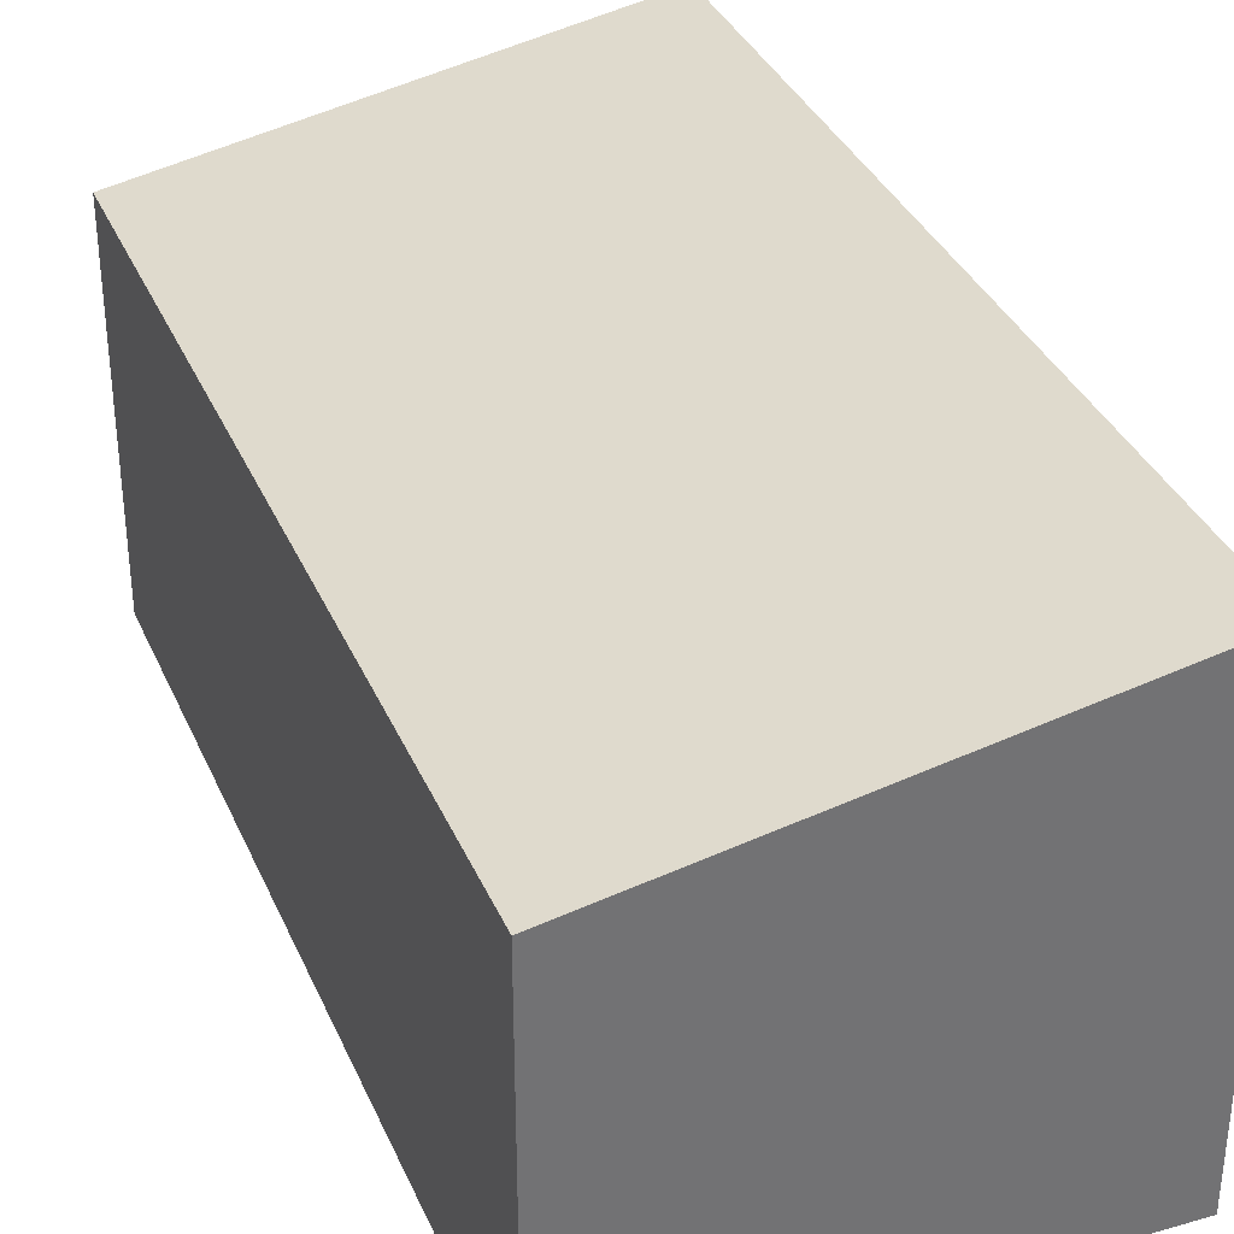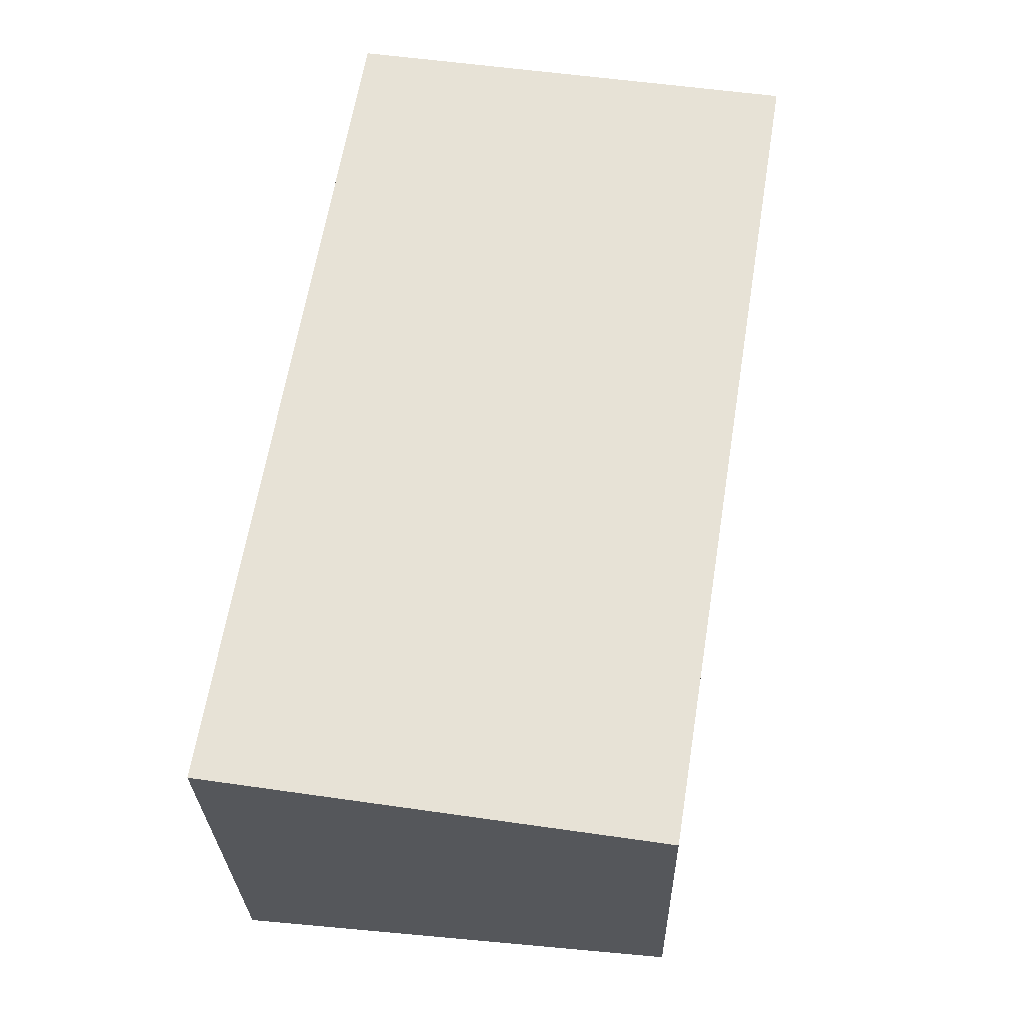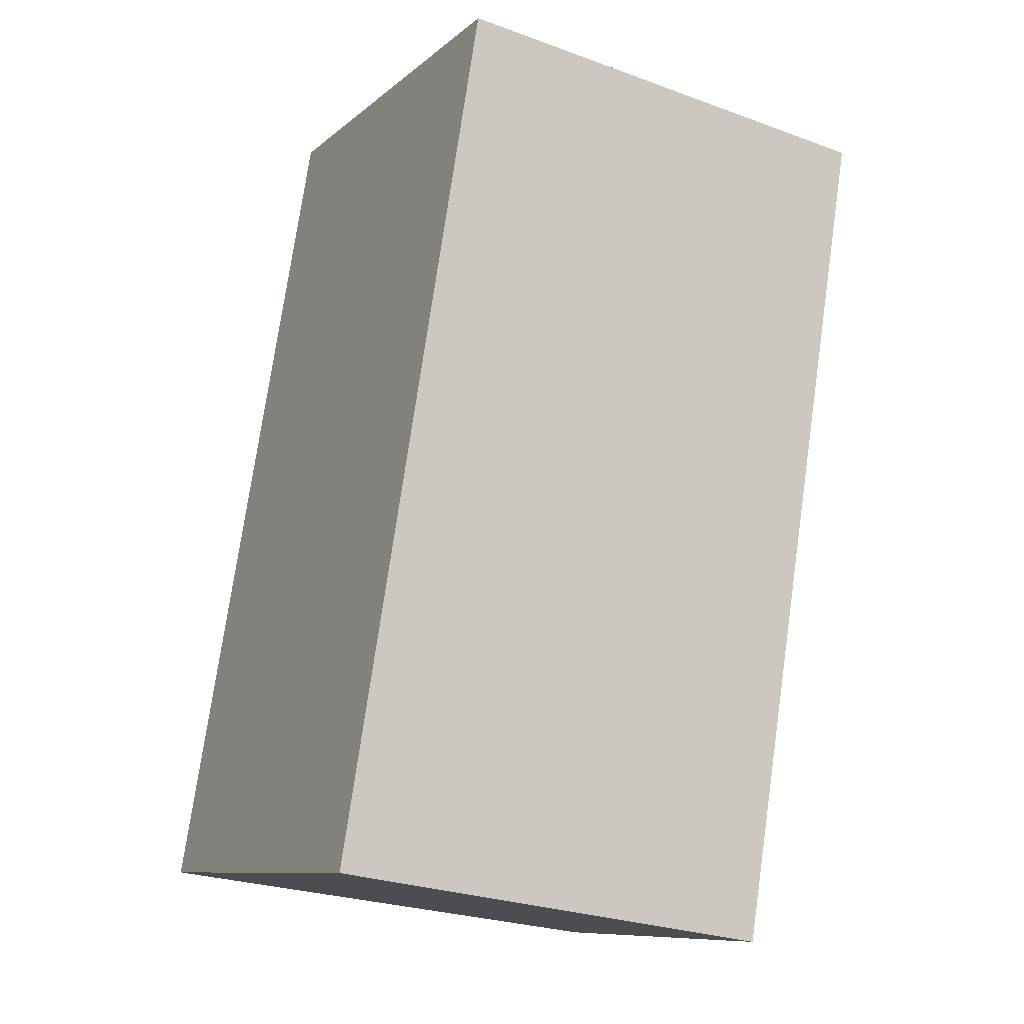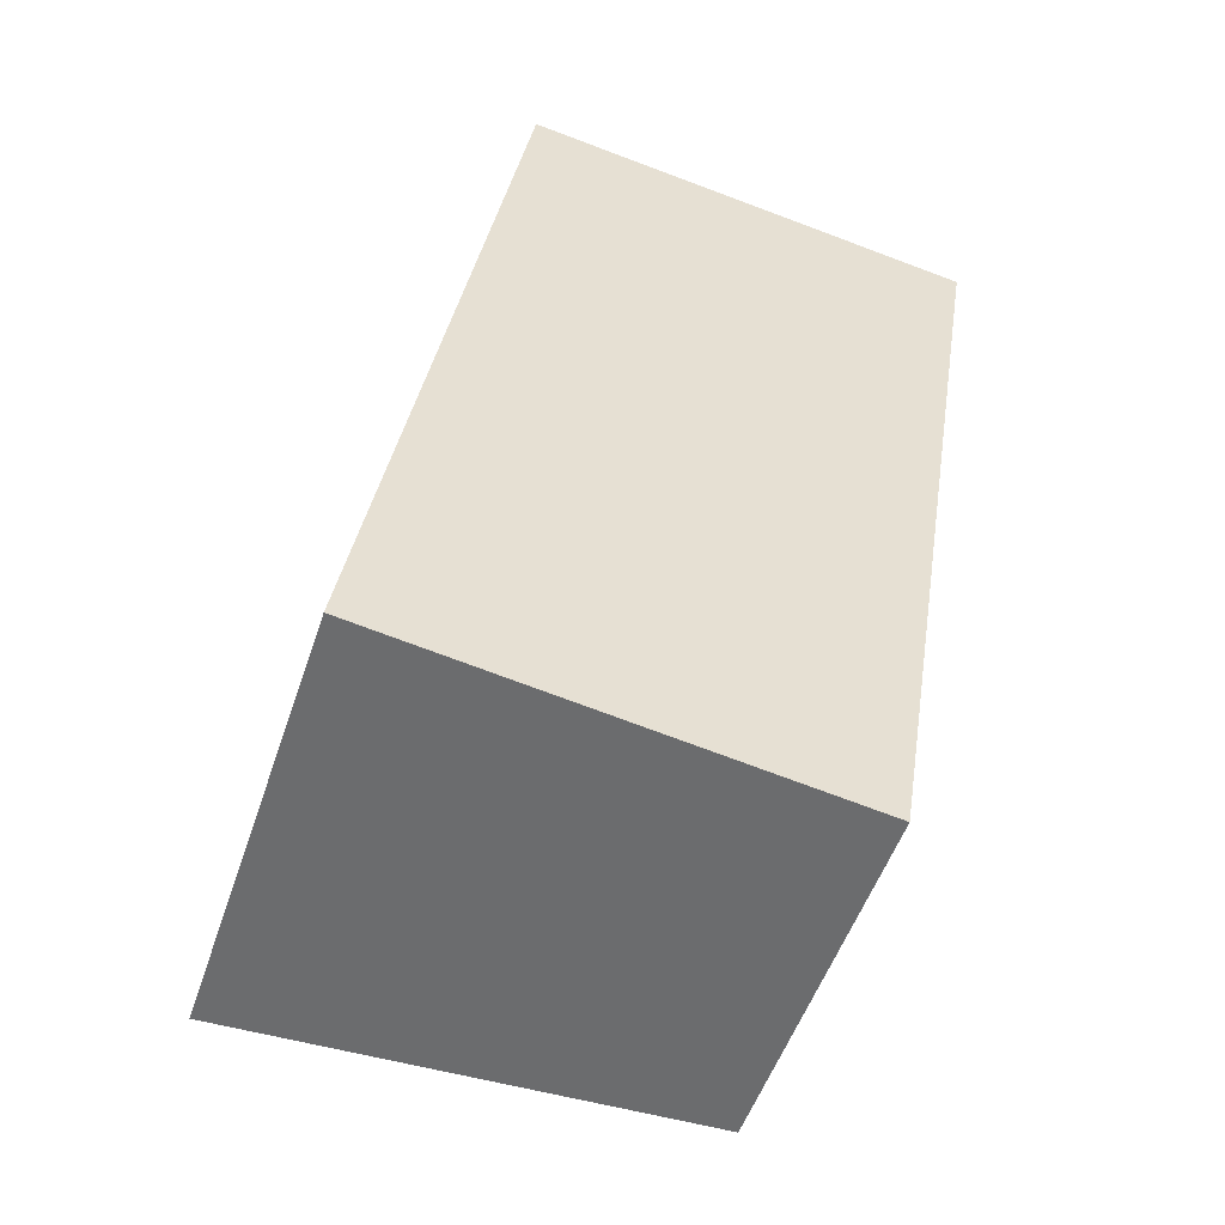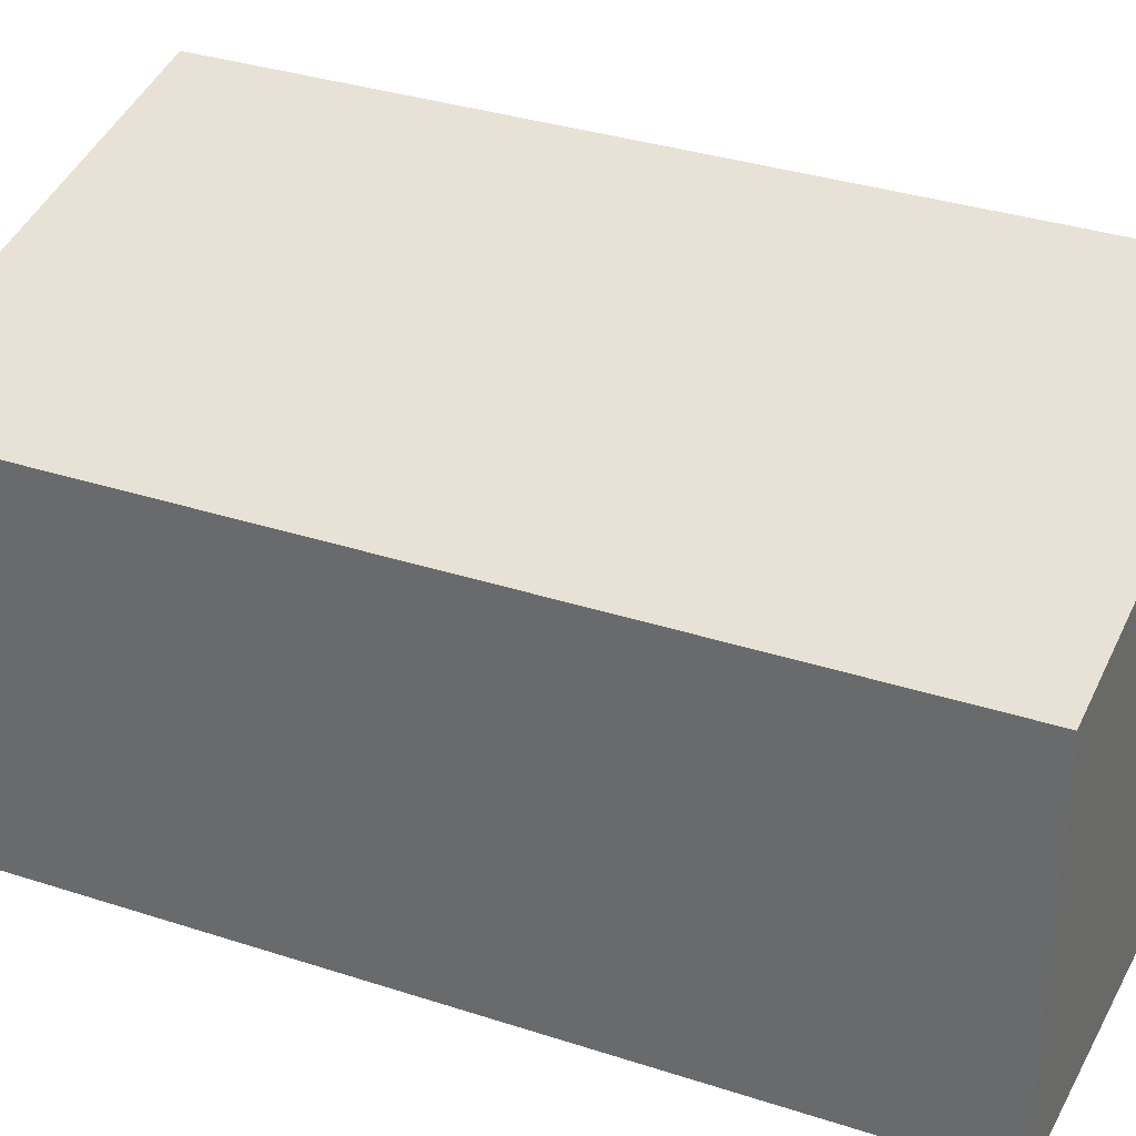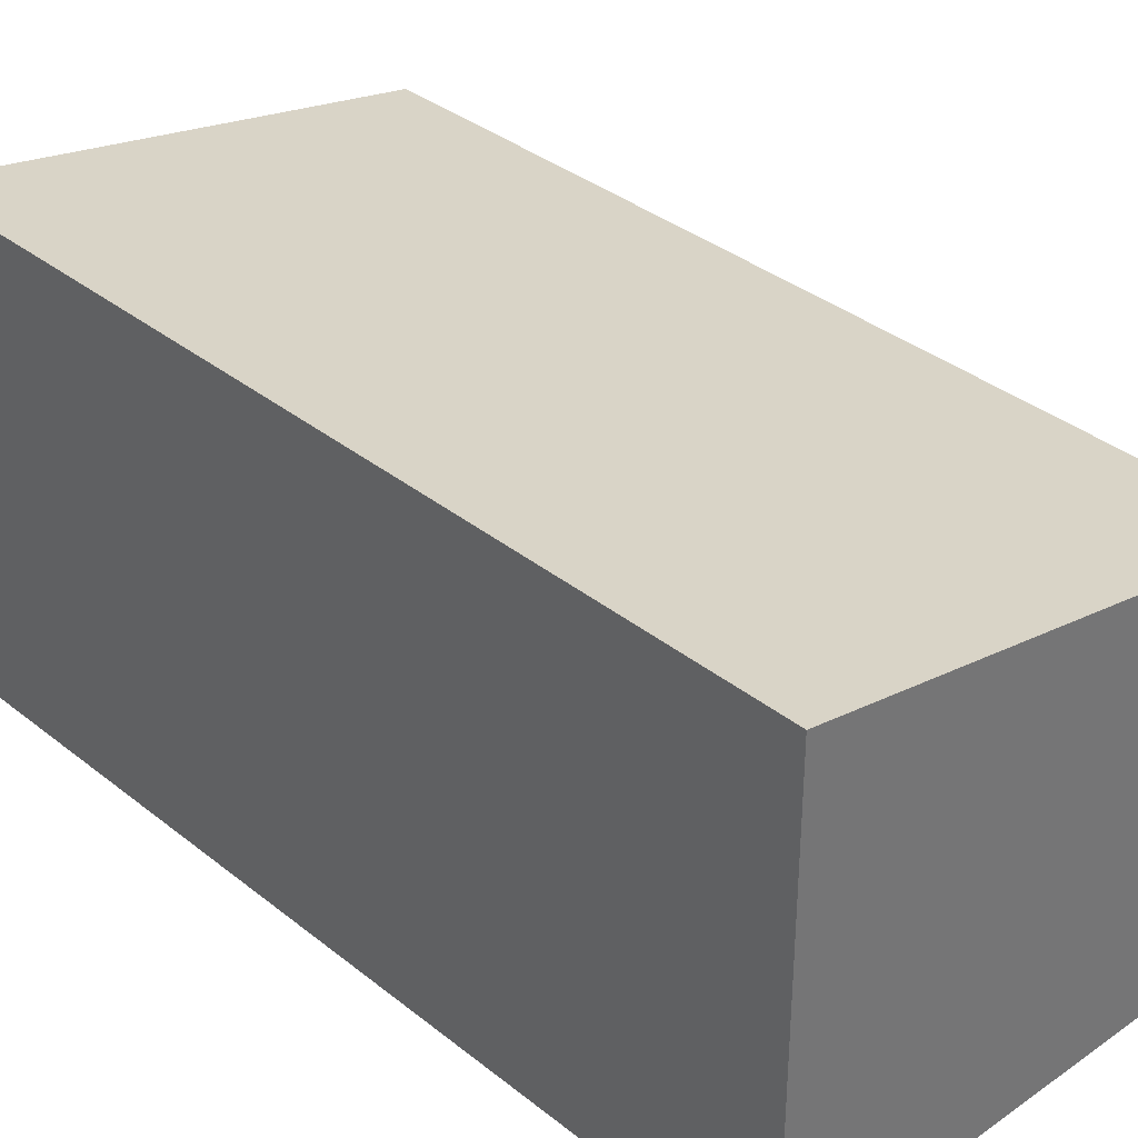
<metadata>
{"format":"obj","ext":"obj","renderer":"f3d","projection":"perspective","resolution":1024,"background":"white","views":[{"elev":35.4,"azim":167.8,"up":"+Y"},{"elev":-27.8,"azim":1.3,"up":"+Z"},{"elev":-9.8,"azim":-27.5,"up":"+Z"},{"elev":-52.0,"azim":-18.4,"up":"+Z"},{"elev":33.7,"azim":123.3,"up":"+Y"},{"elev":35.5,"azim":-34.3,"up":"+Y"}]}
</metadata>
<code>
v  0.8459 2.74 5.195
v  0 0 0
v  0.8459 -3.181e-16 5.195
v  5.854e-05 2.74 -8.673e-05
v  2.742 2.56e-17 -0.4181
v  2.742 2.225 -0.4182
v  3.588 2.225 4.777
v  3.588 -2.925e-16 4.777
g defaultobject
f 1 2 3
f 2 1 4
f 4 5 2
f 5 4 6
f 5 7 8
f 7 5 6
f 8 1 3
f 1 8 7
f 5 3 2
f 3 5 8
f 6 1 7
f 1 6 4

</code>
